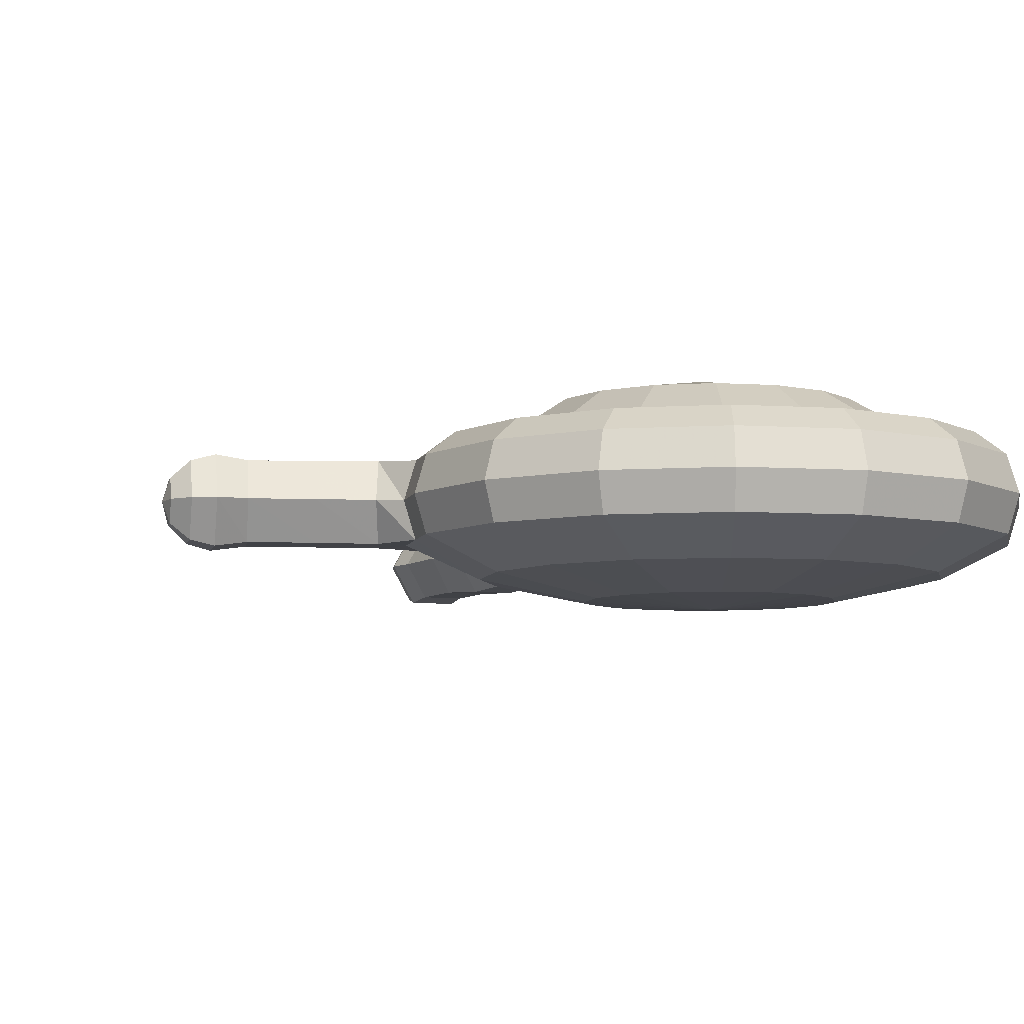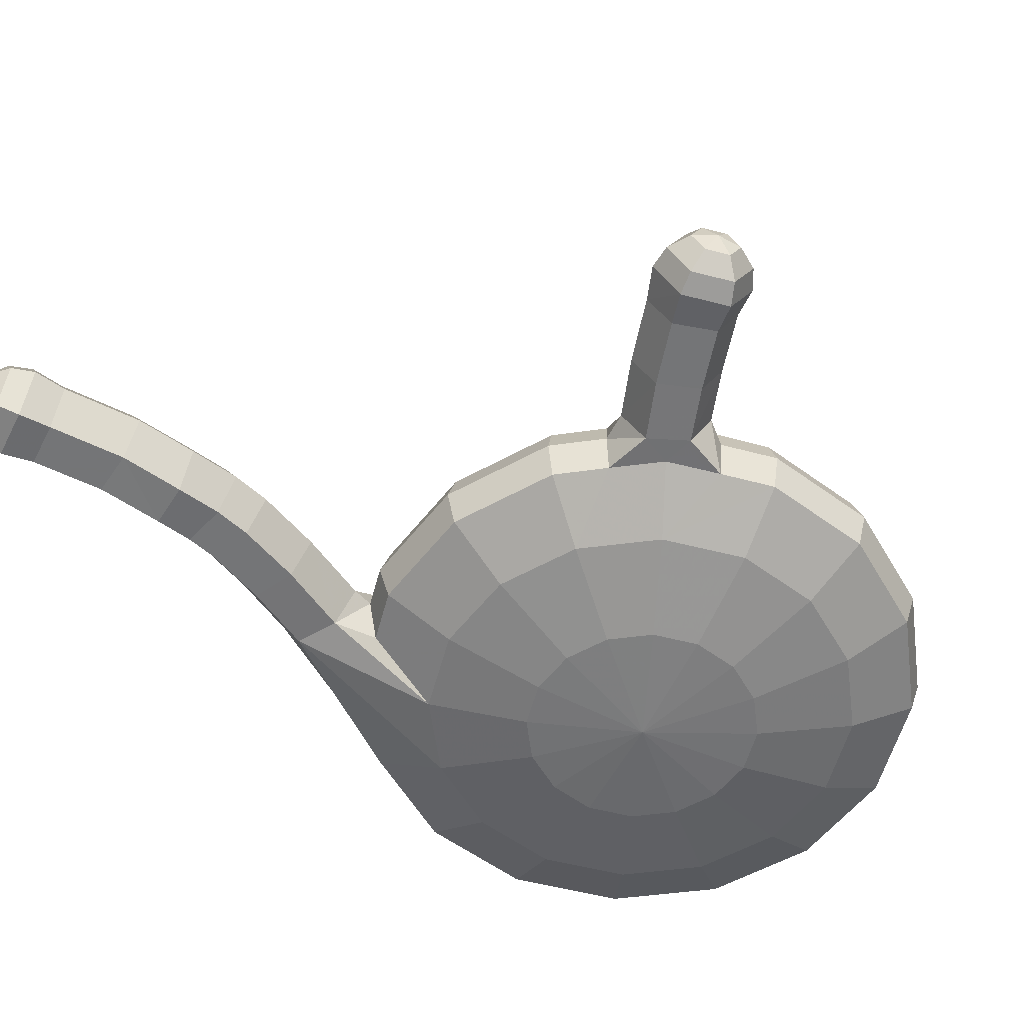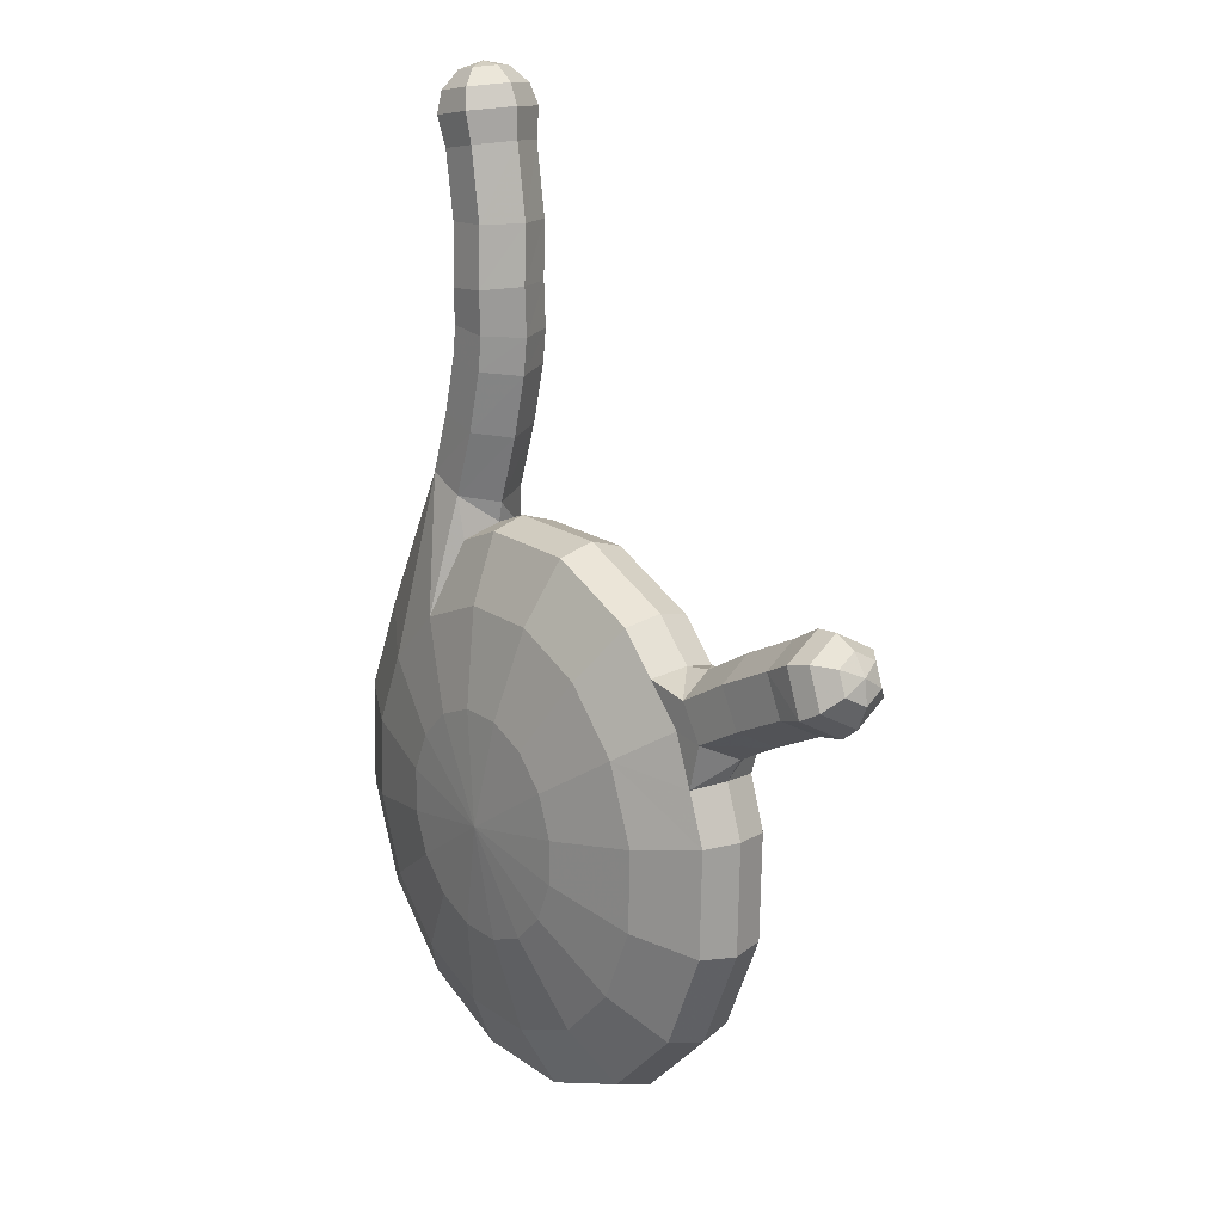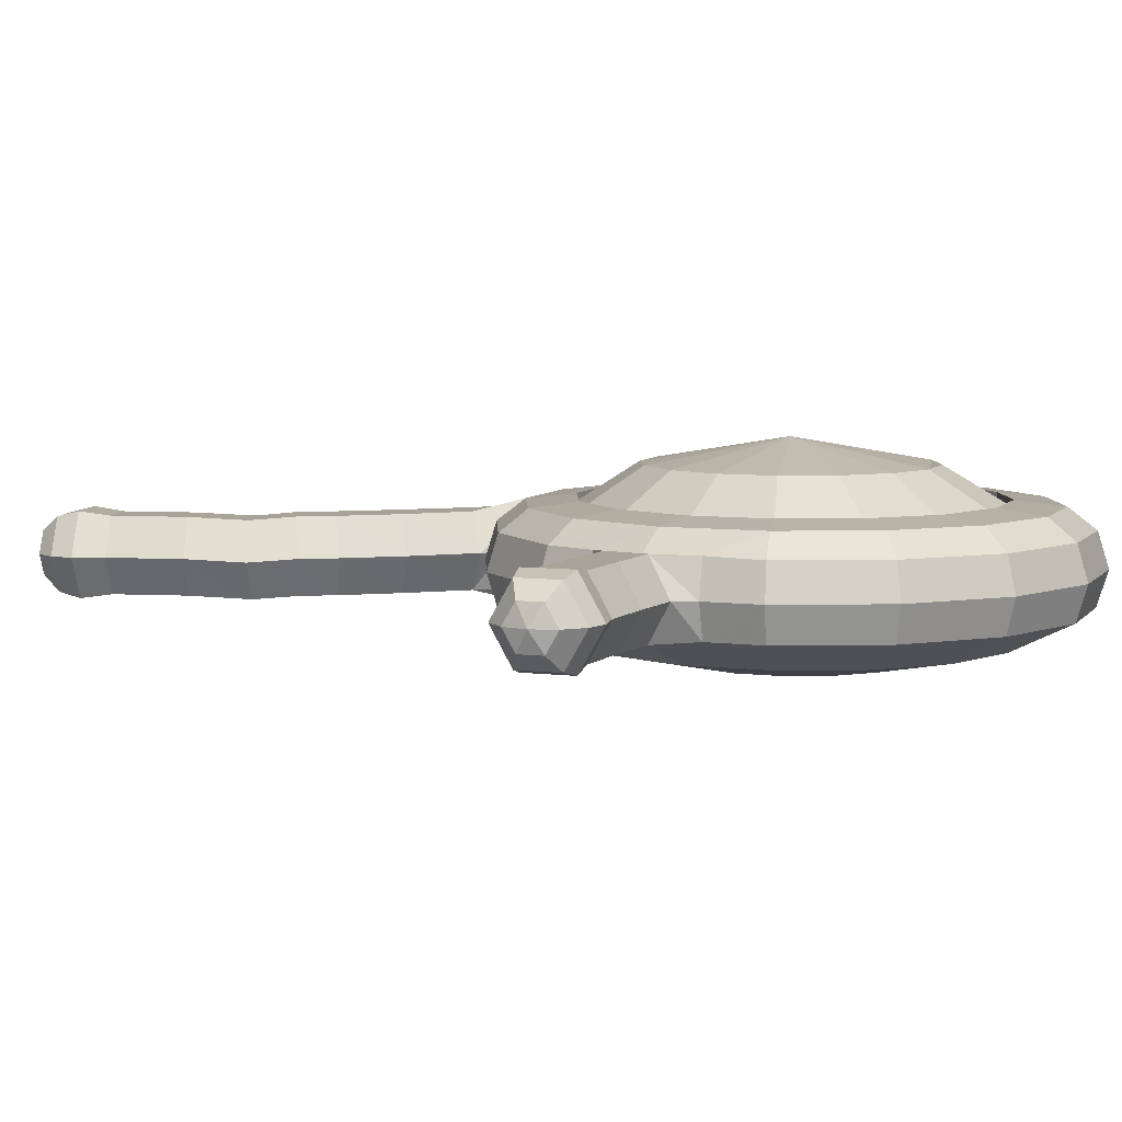
<metadata>
{"format":"obj","ext":"obj","renderer":"f3d","projection":"perspective","resolution":1024,"background":"white","views":[{"elev":-6.5,"azim":147.7,"up":"+Y"},{"elev":-56.4,"azim":54.1,"up":"+Y"},{"elev":16.6,"azim":52.6,"up":"+Z"},{"elev":6.8,"azim":89.5,"up":"+Y"}]}
</metadata>
<code>
o unknown_r
v -0.3424 -0.3537 -3.322
v -0.2107 -0.3537 -3.197
v -0.5901 -0.3828 -2.928
v -0.1324 -0.2708 -3.655
v 0.111 -0.2708 -3.425
v 0.01205 -0.1438 -3.869
v 0.3301 -0.1438 -3.568
v 0.03542 -0.000339 -3.906
v 0.3659 -0.000339 -3.593
v 0.01205 0.1431 -3.869
v 0.3301 0.1431 -3.568
v -0.04755 0.2297 -3.774
v -0.1511 0.2514 -3.609
v 0.08012 0.2514 -3.39
v 0.2388 0.2297 -3.503
v -1.317 -0.2708 -3.386
v -1.437 -0.2708 -3.073
v -1.692 -0.1438 -3.107
v -1.536 -0.1438 -3.517
v -1.736 -0.000339 -3.115
v -1.573 -0.000339 -3.54
v -0.5119 -0.3537 -3.386
v -0.4455 -0.2708 -3.775
v -0.397 -0.1438 -4.025
v -0.3896 -0.000339 -4.068
v -0.397 0.1431 -4.025
v -0.4158 0.2297 -3.915
v -0.4486 0.2514 -3.723
v -1.692 0.1431 -3.107
v -1.536 0.1431 -3.517
v 0.5515 -0.000339 -3.177
v 0.5087 -0.1438 -3.168
v -0.6932 -0.3537 -3.381
v -0.7806 -0.2708 -3.766
v -0.8348 -0.1438 -4.013
v -0.8446 -0.000339 -4.056
v -0.8348 0.1431 -4.013
v -0.81 0.2297 -3.904
v -0.7669 0.2514 -3.714
v 0.5087 0.1431 -3.168
v -0.8589 -0.3537 -3.307
v -1.087 -0.2708 -3.629
v -1.235 -0.1438 -3.835
v -1.26 -0.000339 -3.87
v -1.235 0.1431 -3.835
v -1.17 0.2297 -3.743
v -1.058 0.2514 -3.585
v 0.4104 0.2297 -2.749
v 0.5206 0.1431 -2.73
v 0.3996 0.2297 -3.143
v 0.4419 0.1492 -2.522
v 0.2695 0.2297 -2.38
v -0.9836 -0.3537 -3.176
v -1.441 0.2297 -3.457
v -1.277 0.2514 -3.353
v -0.001669 0.2297 -2.094
v 0.063 0.1431 -2.003
v 0.2152 0.1434 -2.16
v -0.3617 0.2297 -1.933
v -0.3369 0.1431 -1.824
v -1.048 -0.3537 -3.006
v -1.582 0.2297 -3.089
v -1.39 0.2514 -3.056
v -0.7559 0.2297 -1.922
v -0.7747 0.1431 -1.812
v -0.9793 0.1431 -1.89
v -1.124 0.2297 -2.063
v -1.043 -0.3537 -2.825
v -1.428 -0.2708 -2.737
v -1.68 -0.1438 -2.67
v -1.723 -0.000339 -2.66
v -1.68 0.1431 -2.67
v -1.571 0.2297 -2.694
v -1.382 0.2514 -2.738
v 0.1049 0.2514 -2.484
v 0.2187 0.2514 -2.781
v 0.2187 0.2215 -2.781
v 0.2187 0.2215 -2.781
v 0.1049 0.2215 -2.484
v 0.1049 0.2215 -2.484
v -1.502 0.1431 -2.27
v -1.411 0.2297 -2.334
v -0.9695 -0.3537 -2.659
v -1.291 -0.2708 -2.431
v -1.502 -0.1438 -2.27
v -1.538 -0.000339 -2.244
v -1.252 0.2514 -2.447
v -0.8377 -0.3537 -2.535
v -1.048 -0.2708 -2.201
v 0.21 0.2514 -3.1
v 0.21 0.2215 -3.1
v 0.21 0.2215 -3.1
v 0.08012 0.2215 -3.39
v 0.08012 0.2215 -3.39
v -0.1141 0.2215 -2.253
v -0.1141 0.2215 -2.253
v -1.021 0.2514 -2.228
v -0.6683 -0.3537 -2.47
v -0.7346 -0.2708 -2.081
v -0.7747 -0.1438 -1.812
v -0.9793 -0.1438 -1.89
v -0.7821 -0.000339 -1.769
v -0.9415 -0.000339 -1.83
v -0.7232 0.2514 -2.114
v -0.487 -0.3537 -2.475
v -0.3995 -0.2708 -2.09
v -0.3369 -0.1438 -1.824
v -0.3272 -0.000339 -1.781
v -0.4049 0.2514 -2.123
v -0.1511 0.2215 -3.609
v -0.1511 0.2215 -3.609
v -0.4486 0.2215 -3.723
v -0.4486 0.2215 -3.723
v -0.3213 -0.3537 -2.549
v -0.09345 -0.2708 -2.227
v 0.063 -0.1438 -2.003
v 0.08837 -0.000339 -1.967
v -0.7669 0.2215 -3.714
v -0.7669 0.2215 -3.714
v -1.058 0.2215 -3.585
v -1.058 0.2215 -3.585
v -0.1966 -0.3537 -2.68
v 0.137 -0.2708 -2.47
v 0.2152 -0.1434 -2.16
v 0.2465 0 -2.13
v -1.277 0.2215 -3.353
v -1.277 0.2215 -3.353
v -1.39 0.2215 -3.056
v -1.39 0.2215 -3.056
v -0.1317 -0.3537 -2.85
v 0.2568 -0.2708 -2.783
v 0.5206 -0.1438 -2.73
v 0.444 -0.1434 -2.523
v -0.4049 0.2215 -2.123
v -0.4049 0.2215 -2.123
v -1.382 0.2215 -2.738
v -1.382 0.2215 -2.738
v -1.252 0.2215 -2.447
v -1.252 0.2215 -2.447
v -0.1367 -0.3537 -3.031
v 0.2477 -0.2708 -3.119
v 0.5639 -0.000339 -2.722
v -1.021 0.2215 -2.228
v -1.021 0.2215 -2.228
v -0.7232 0.2215 -2.114
v -0.7232 0.2215 -2.114
v 0.4842 0 -2.508
v -0.0312 0.3785 -3.032
v -0.1209 0.3785 -3.233
v -0.5808 0.4776 -2.907
v -1.13 0.3785 -2.782
v -0.0252 0.3785 -2.812
v -0.1038 0.3785 -2.607
v -0.2806 0.3785 -3.384
v -0.255 0.3785 -2.447
v -0.4558 0.3785 -2.358
v -0.6756 0.3785 -2.352
v -0.486 0.3785 -3.463
v -0.7058 0.3785 -3.457
v -0.881 0.3785 -2.43
v -1.136 0.3785 -3.002
v -1.058 0.3785 -3.207
v -0.9066 0.3785 -3.367
v 0.3658 0.1434 -2.319
v 0.3658 -0.1434 -2.319
v -0.1141 0.2514 -2.253
v -1.168 -0.1527 -1.645
v -1.007 -0.154 -1.713
v -0.9251 0.000305 -1.747
v -1.008 0.1542 -1.713
v -1.168 0.1524 -1.645
v -1.247 0 -1.611
v -1.041 0.3785 -2.581
v -0.9593 -0.08417 -0.05425
v -0.9113 2e-06 -0.0467
v -1.011 2e-06 -0.03623
v -0.9128 -0.1463 -0.1191
v -0.8294 1e-06 -0.1059
v -0.9128 0.1463 -0.1191
v -0.7898 1e-06 -0.1907
v -0.886 0.1688 -0.2058
v -0.9593 0.08417 -0.05425
v -0.886 -0.1688 -0.2058
v -1.08 0.1463 -0.1453
v -1.079 0.1688 -0.2361
v -1.055 0.08417 -0.06935
v -1.163 2e-06 -0.1584
v -1.175 2e-06 -0.2512
v -1.103 2e-06 -0.0769
v -1.055 -0.08417 -0.06935
v -1.08 -0.1463 -0.1453
v -1.079 -0.1688 -0.2361
v -1.078 -0.1534 -1.387
v -0.9122 -0.1533 -1.443
v -0.8293 0 -1.471
v -0.9122 0.1533 -1.443
v -1.078 0.1534 -1.387
v -1.162 0 -1.359
v -0.7896 1e-06 -0.3184
v -0.8761 0.1517 -0.332
v -1.136 2e-06 -0.3729
v -1.049 -0.1517 -0.3593
v -1.049 0.1517 -0.3593
v -0.8761 -0.1517 -0.332
v 1.178 -0.07579 -1.99
v 1.195 0.008382 -2.035
v 1.185 0.008382 -1.935
v 1.124 -0.1379 -2.048
v 1.154 0.008382 -2.127
v 1.124 0.1547 -2.048
v 1.079 0.008382 -2.183
v 1.045 0.1771 -2.092
v 1.178 0.09255 -1.99
v 1.045 -0.1604 -2.092
v 1.065 0.1547 -1.89
v 0.9762 0.1771 -1.91
v 1.144 0.09255 -1.899
v 1.035 0.008382 -1.811
v 0.9419 0.008382 -1.819
v 1.127 0.008382 -1.853
v 1.144 -0.07579 -1.899
v 1.065 -0.1379 -1.89
v 0.9762 -0.1604 -1.91
v 0.929 0.1601 -2.125
v 0.9658 0.008382 -2.204
v 0.8554 -0.1433 -1.966
v 0.8187 0.008382 -1.886
v 0.8554 0.1601 -1.966
v 0.929 -0.1433 -2.125
v 0.6177 0.1601 -2.076
v 0.7001 0.1601 -2.231
v 0.5766 0.00838 -1.999
v 0.6177 -0.1433 -2.076
v 0.7001 -0.1433 -2.231
v 0.7412 0.00838 -2.308
v 0.404 -0.1456 -2.192
v 0.359 0.00838 -2.116
v 0.404 0.1624 -2.192
v 0.5458 0.00838 -2.41
v 0.496 0.1623 -2.337
v 0.496 -0.1456 -2.337
v -1.006 -0.1517 -0.6324
v -1.093 0 -0.6352
v -1.006 0.1517 -0.6324
v -0.8304 0.1517 -0.6268
v -0.7429 0 -0.624
v -0.8304 -0.1517 -0.6268
v -1.019 0.1534 -1.152
v -1.104 0 -1.131
v -0.8485 0.1533 -1.194
v -0.7636 0 -1.215
v -0.8485 -0.1533 -1.194
v -1.019 -0.1534 -1.152
v -1.091 0 -1.022
v -1.004 -0.1534 -1.032
v -1.004 0.1534 -1.032
v -0.8302 0.1533 -1.052
v -0.7433 0 -1.063
v -0.8302 -0.1533 -1.052
v -0.996 -0.1639 -0.8847
v -0.8215 -0.1654 -0.8735
v -1.082 -0.01136 -0.8847
v -0.995 0.14 -0.8741
v -0.8205 0.1397 -0.863
v -0.7331 -0.01334 -0.8622
f 2 1 4
f 4 5 2
f 6 5 4
f 6 7 5
f 8 7 6
f 8 9 7
f 10 9 8
f 10 11 9
f 12 11 10
f 12 15 11
f 13 15 12
f 13 14 15
f 110 14 13
f 110 93 14
f 18 16 17
f 18 19 16
f 20 19 18
f 20 21 19
f 29 21 20
f 29 30 21
f 62 30 29
f 62 54 30
f 63 54 62
f 63 55 54
f 128 55 63
f 128 126 55
f 23 1 22
f 4 1 23
f 24 4 23
f 24 6 4
f 25 6 24
f 25 8 6
f 26 8 25
f 26 10 8
f 27 10 26
f 27 12 10
f 28 12 27
f 28 13 12
f 112 13 28
f 112 110 13
f 32 9 31
f 32 7 9
f 141 7 32
f 141 5 7
f 140 5 141
f 140 2 5
f 34 22 33
f 34 23 22
f 35 23 34
f 35 24 23
f 36 24 35
f 36 25 24
f 37 25 36
f 37 26 25
f 38 26 37
f 38 27 26
f 39 27 38
f 39 28 27
f 118 28 39
f 118 112 28
f 11 31 9
f 11 40 31
f 15 40 11
f 15 50 40
f 14 50 15
f 14 90 50
f 93 90 14
f 93 91 90
f 42 33 41
f 42 34 33
f 43 34 42
f 43 35 34
f 44 35 43
f 44 36 35
f 45 36 44
f 45 37 36
f 46 37 45
f 46 38 37
f 47 38 46
f 47 39 38
f 120 39 47
f 120 118 39
f 50 49 40
f 50 48 49
f 90 48 50
f 90 76 48
f 91 76 90
f 91 77 76
f 48 51 49
f 48 52 51
f 76 52 48
f 76 75 52
f 77 75 76
f 77 79 75
f 16 41 53
f 16 42 41
f 19 42 16
f 19 43 42
f 21 43 19
f 21 44 43
f 30 44 21
f 30 45 44
f 54 45 30
f 54 46 45
f 55 46 54
f 55 47 46
f 126 47 55
f 126 120 47
f 52 57 58
f 52 56 57
f 75 56 52
f 75 166 56
f 79 166 75
f 79 95 166
f 56 60 57
f 56 59 60
f 166 59 56
f 166 109 59
f 95 109 166
f 95 134 109
f 61 16 53
f 61 17 16
f 68 17 61
f 68 69 17
f 83 69 68
f 83 84 69
f 88 84 83
f 88 89 84
f 98 89 88
f 98 99 89
f 105 99 98
f 105 106 99
f 114 106 105
f 114 115 106
f 122 115 114
f 122 123 115
f 130 123 122
f 130 131 123
f 140 131 130
f 140 141 131
f 59 65 60
f 59 64 65
f 109 64 59
f 109 104 64
f 134 104 109
f 134 145 104
f 64 66 65
f 64 67 66
f 104 67 64
f 104 97 67
f 145 97 104
f 145 143 97
f 70 17 69
f 70 18 17
f 71 18 70
f 71 20 18
f 72 20 71
f 72 29 20
f 73 29 72
f 73 62 29
f 74 62 73
f 74 63 62
f 136 63 74
f 136 128 63
f 82 72 81
f 82 73 72
f 87 73 82
f 87 74 73
f 138 74 87
f 138 136 74
f 85 69 84
f 85 70 69
f 86 70 85
f 86 71 70
f 81 71 86
f 81 72 71
f 97 82 67
f 97 87 82
f 143 87 97
f 143 138 87
f 100 89 99
f 100 101 89
f 102 101 100
f 102 103 101
f 65 103 102
f 65 66 103
f 107 99 106
f 107 100 99
f 108 100 107
f 108 102 100
f 60 102 108
f 60 65 102
f 116 106 115
f 116 107 106
f 117 107 116
f 117 108 107
f 57 108 117
f 57 60 108
f 124 115 123
f 124 116 115
f 125 116 124
f 125 117 116
f 58 117 125
f 58 57 117
f 132 123 131
f 132 133 123
f 142 133 132
f 142 147 133
f 49 147 142
f 49 51 147
f 32 131 141
f 32 132 131
f 31 132 32
f 31 142 132
f 40 142 31
f 40 49 142
f 177 175 174
f 177 178 175
f 183 178 177
f 183 180 178
f 204 180 183
f 204 199 180
f 247 199 204
f 247 246 199
f 261 246 247
f 261 265 246
f 259 265 261
f 259 258 265
f 252 258 259
f 252 251 258
f 194 251 252
f 194 195 251
f 168 195 194
f 168 169 195
f 180 179 178
f 180 181 179
f 199 181 180
f 199 200 181
f 246 200 199
f 246 245 200
f 265 245 246
f 265 264 245
f 258 264 265
f 258 257 264
f 251 257 258
f 251 250 257
f 195 250 251
f 195 196 250
f 169 196 195
f 169 170 196
f 179 175 178
f 179 182 175
f 184 182 179
f 184 186 182
f 187 186 184
f 187 189 186
f 191 189 187
f 191 190 189
f 177 190 191
f 177 174 190
f 181 184 179
f 181 185 184
f 200 185 181
f 200 203 185
f 245 203 200
f 245 244 203
f 264 244 245
f 264 263 244
f 257 263 264
f 257 256 263
f 250 256 257
f 250 248 256
f 196 248 250
f 196 197 248
f 170 197 196
f 170 171 197
f 185 187 184
f 185 188 187
f 203 188 185
f 203 201 188
f 244 201 203
f 244 243 201
f 263 243 244
f 263 262 243
f 256 262 263
f 256 254 262
f 248 254 256
f 248 249 254
f 197 249 248
f 197 198 249
f 171 198 197
f 171 172 198
f 81 172 171
f 81 86 172
f 188 191 187
f 188 192 191
f 201 192 188
f 201 202 192
f 243 202 201
f 243 242 202
f 262 242 243
f 262 260 242
f 254 260 262
f 254 255 260
f 249 255 254
f 249 253 255
f 198 253 249
f 198 193 253
f 172 193 198
f 172 167 193
f 86 167 172
f 86 85 167
f 192 177 191
f 192 183 177
f 202 183 192
f 202 204 183
f 242 204 202
f 242 247 204
f 260 247 242
f 260 261 247
f 255 261 260
f 255 259 261
f 253 259 255
f 253 252 259
f 193 252 253
f 193 194 252
f 167 194 193
f 167 168 194
f 167 89 168
f 167 84 89
f 85 84 167
f 168 103 169
f 168 101 103
f 89 101 168
f 169 67 170
f 169 66 67
f 103 66 169
f 170 81 171
f 170 82 81
f 67 82 170
f 208 206 205
f 208 209 206
f 214 209 208
f 214 211 209
f 229 211 214
f 229 225 211
f 234 225 229
f 234 235 225
f 241 235 234
f 241 239 235
f 133 239 241
f 133 147 239
f 211 210 209
f 211 212 210
f 225 212 211
f 225 224 212
f 235 224 225
f 235 231 224
f 239 231 235
f 239 240 231
f 147 240 239
f 147 51 240
f 210 206 209
f 210 213 206
f 215 213 210
f 215 217 213
f 218 217 215
f 218 220 217
f 222 220 218
f 222 221 220
f 208 221 222
f 208 205 221
f 212 215 210
f 212 216 215
f 224 216 212
f 224 228 216
f 231 228 224
f 231 230 228
f 240 230 231
f 240 238 230
f 216 218 215
f 216 219 218
f 228 219 216
f 228 227 219
f 230 227 228
f 230 232 227
f 238 232 230
f 238 237 232
f 58 237 238
f 58 125 237
f 219 222 218
f 219 223 222
f 227 223 219
f 227 226 223
f 232 226 227
f 232 233 226
f 237 233 232
f 237 236 233
f 125 236 237
f 125 124 236
f 223 208 222
f 223 214 208
f 226 214 223
f 226 229 214
f 233 229 226
f 233 234 229
f 236 234 233
f 236 241 234
f 3 1 2
f 2 140 3
f 130 3 140
f 130 122 3
f 114 3 122
f 114 105 3
f 98 3 105
f 98 88 3
f 83 3 88
f 83 68 3
f 61 3 68
f 61 53 3
f 41 3 53
f 41 33 3
f 22 3 33
f 22 1 3
f 175 176 174
f 175 182 176
f 186 176 182
f 186 189 176
f 190 176 189
f 190 174 176
f 206 207 205
f 206 213 207
f 217 207 213
f 217 220 207
f 221 207 220
f 221 205 207
f 238 164 58
f 238 240 164
f 51 164 240
f 51 52 164
f 58 164 52
f 123 165 124
f 123 133 165
f 241 165 133
f 241 236 165
f 124 165 236
f 148 94 149
f 148 92 94
f 152 92 148
f 152 78 92
f 153 78 152
f 153 80 78
f 155 80 153
f 155 96 80
f 156 96 155
f 156 135 96
f 157 135 156
f 157 146 135
f 160 146 157
f 160 144 146
f 173 144 160
f 173 139 144
f 151 139 173
f 151 137 139
f 161 137 151
f 161 129 137
f 162 129 161
f 162 127 129
f 163 127 162
f 163 121 127
f 159 121 163
f 159 119 121
f 158 119 159
f 158 113 119
f 154 113 158
f 154 111 113
f 149 111 154
f 149 94 111
f 159 150 154
f 158 159 154
f 150 149 154
f 150 148 149
f 152 148 150
f 150 153 152
f 155 153 150
f 150 156 155
f 157 156 150
f 150 160 157
f 173 160 150
f 150 151 173
f 161 151 150
f 150 162 161
f 163 162 150
f 150 159 163

</code>
